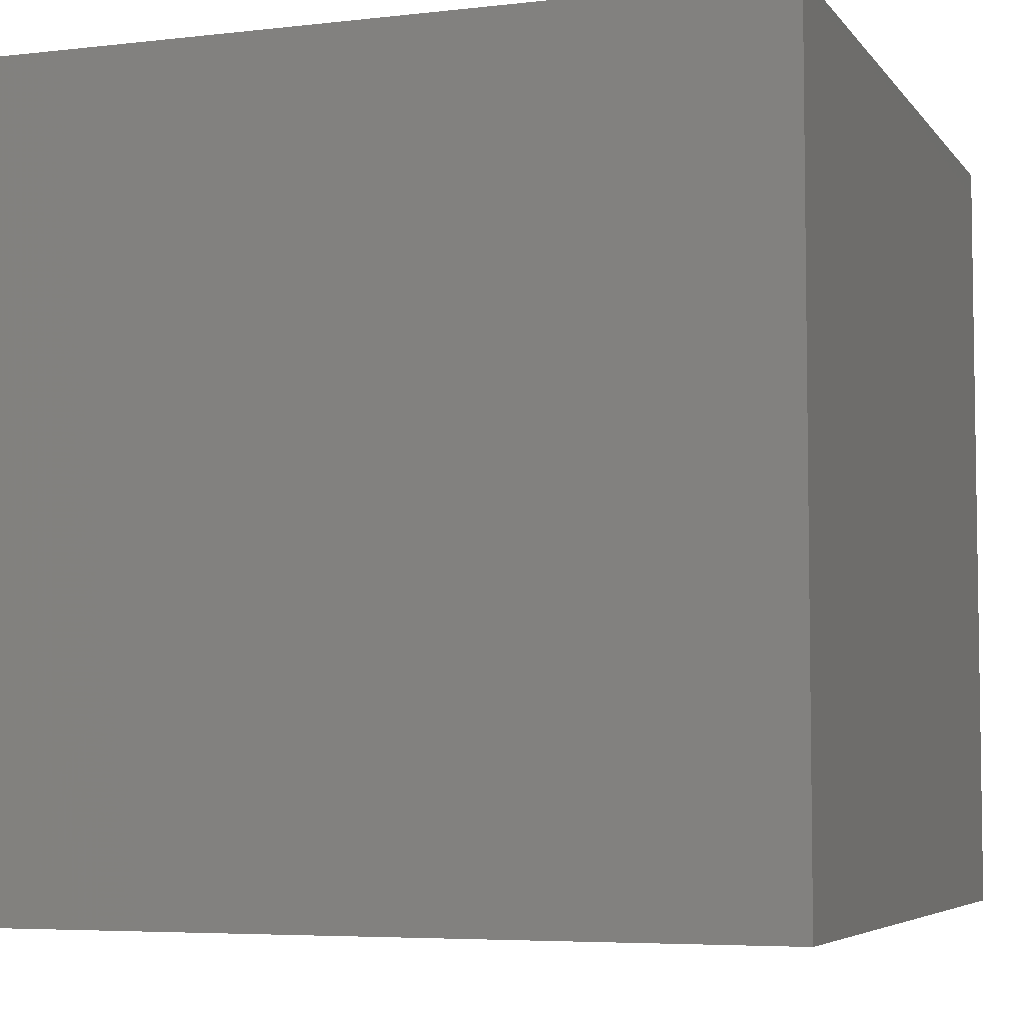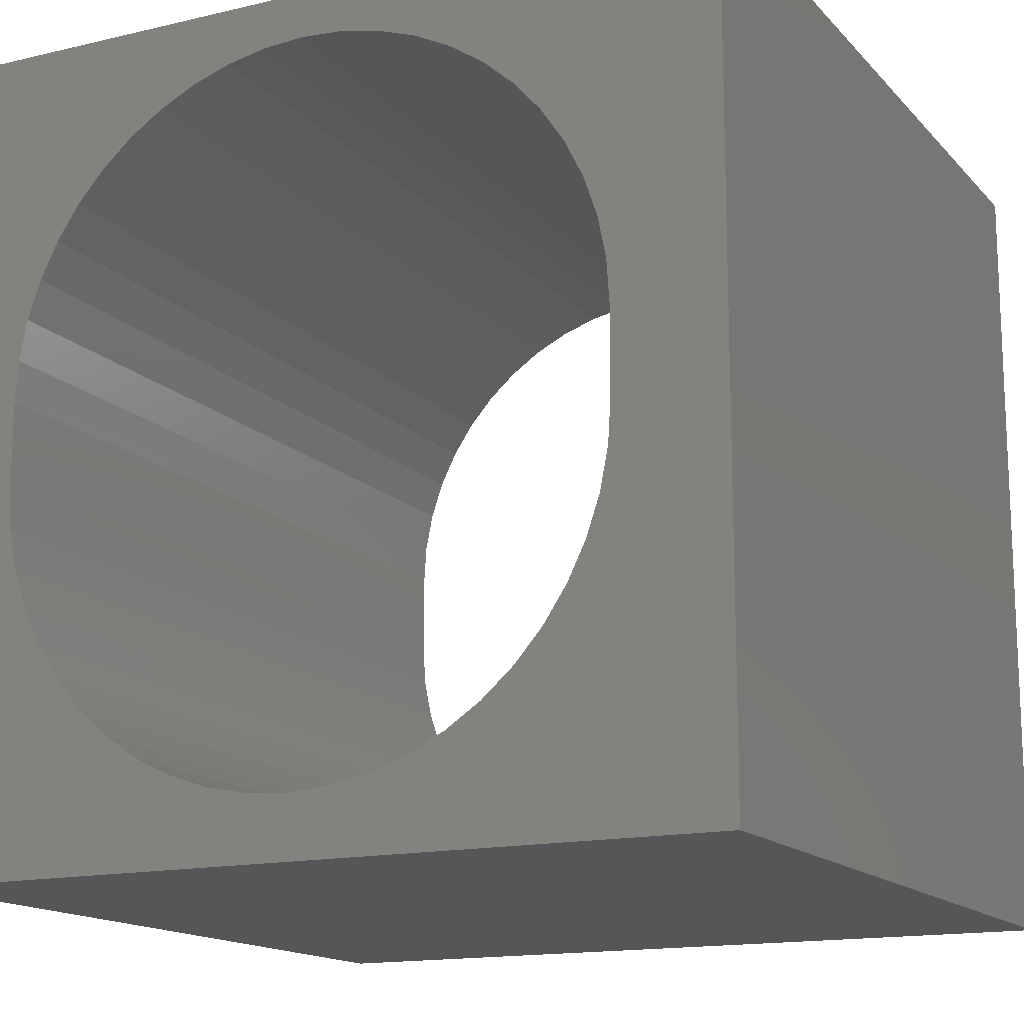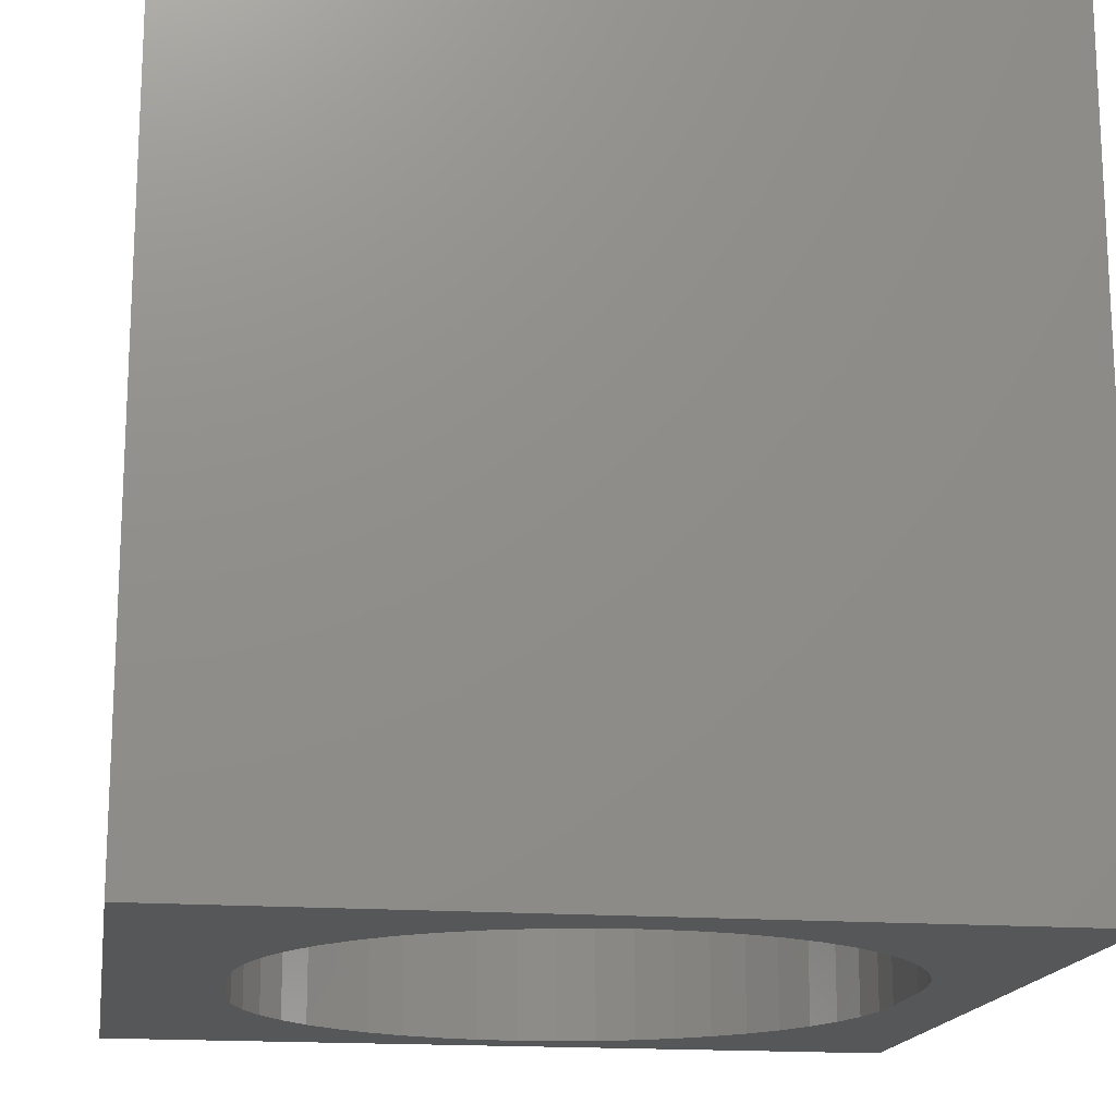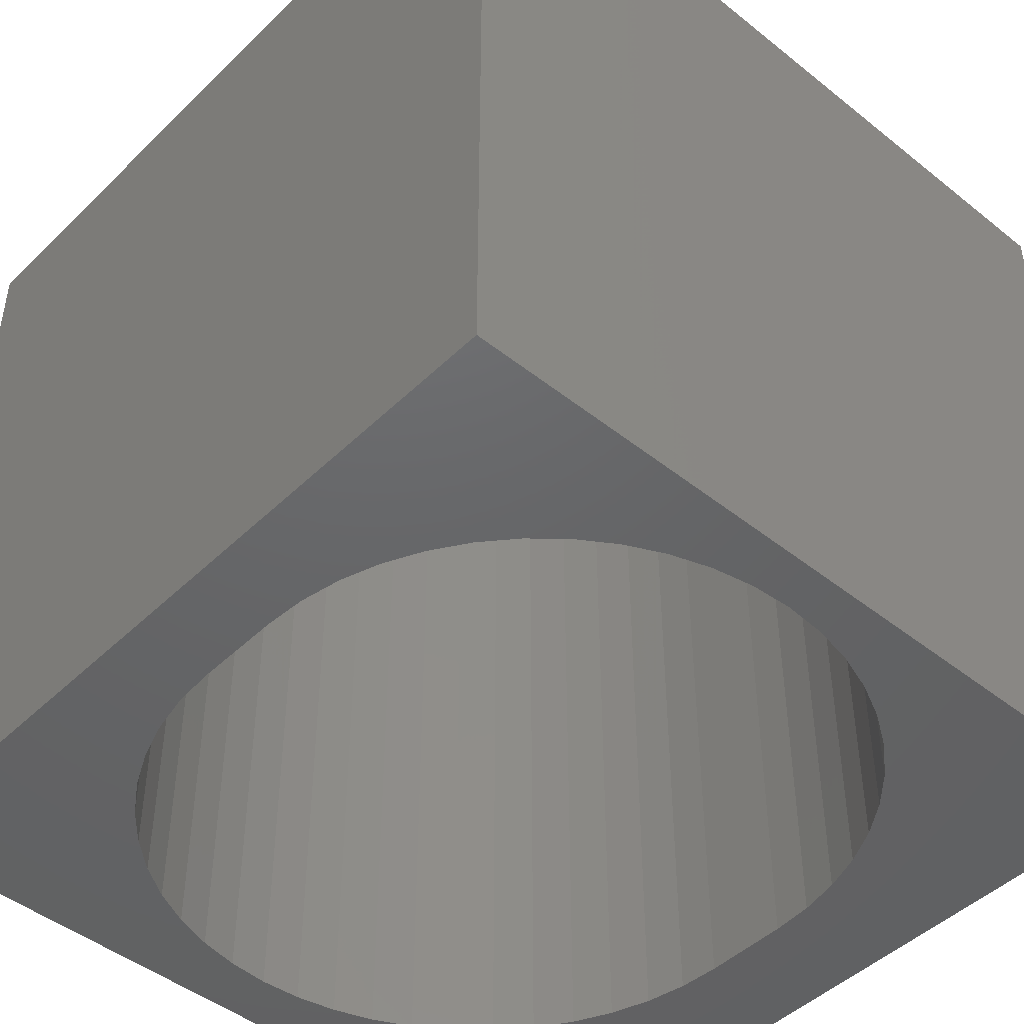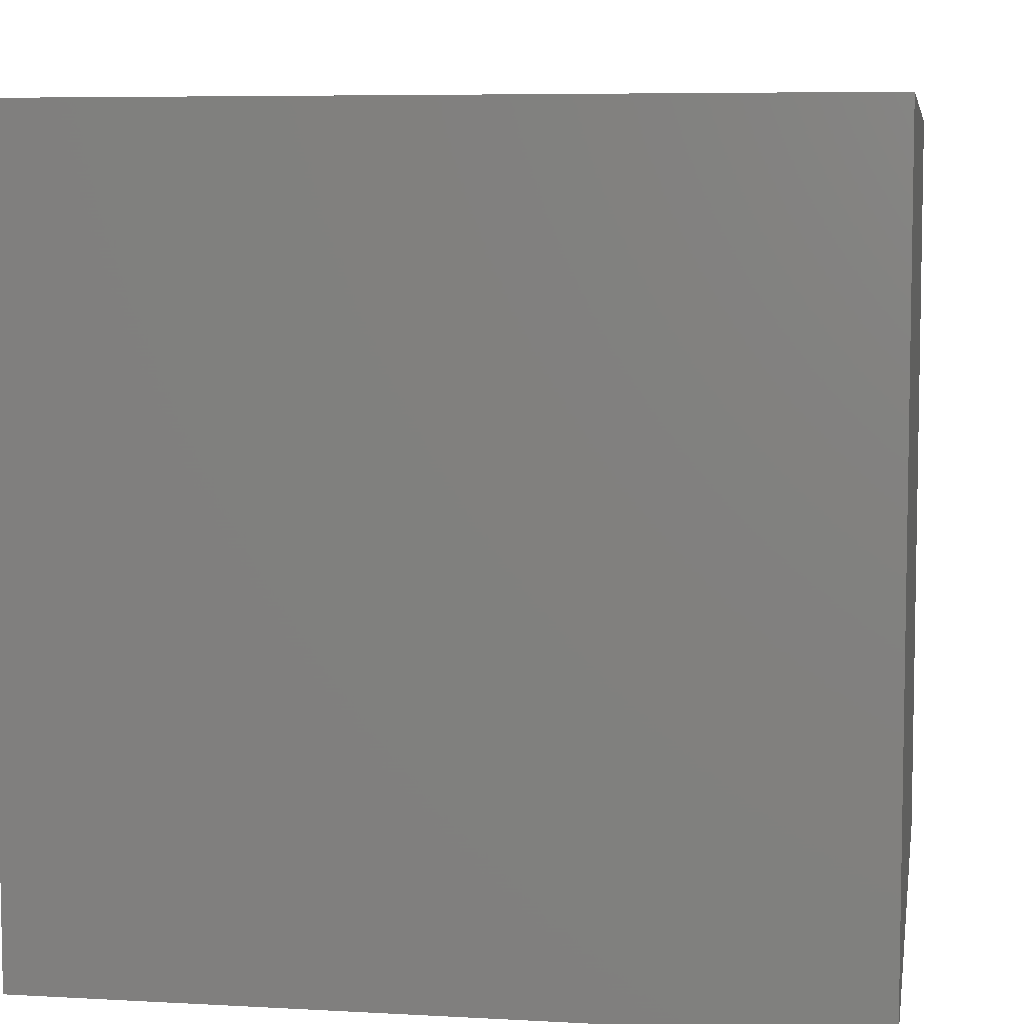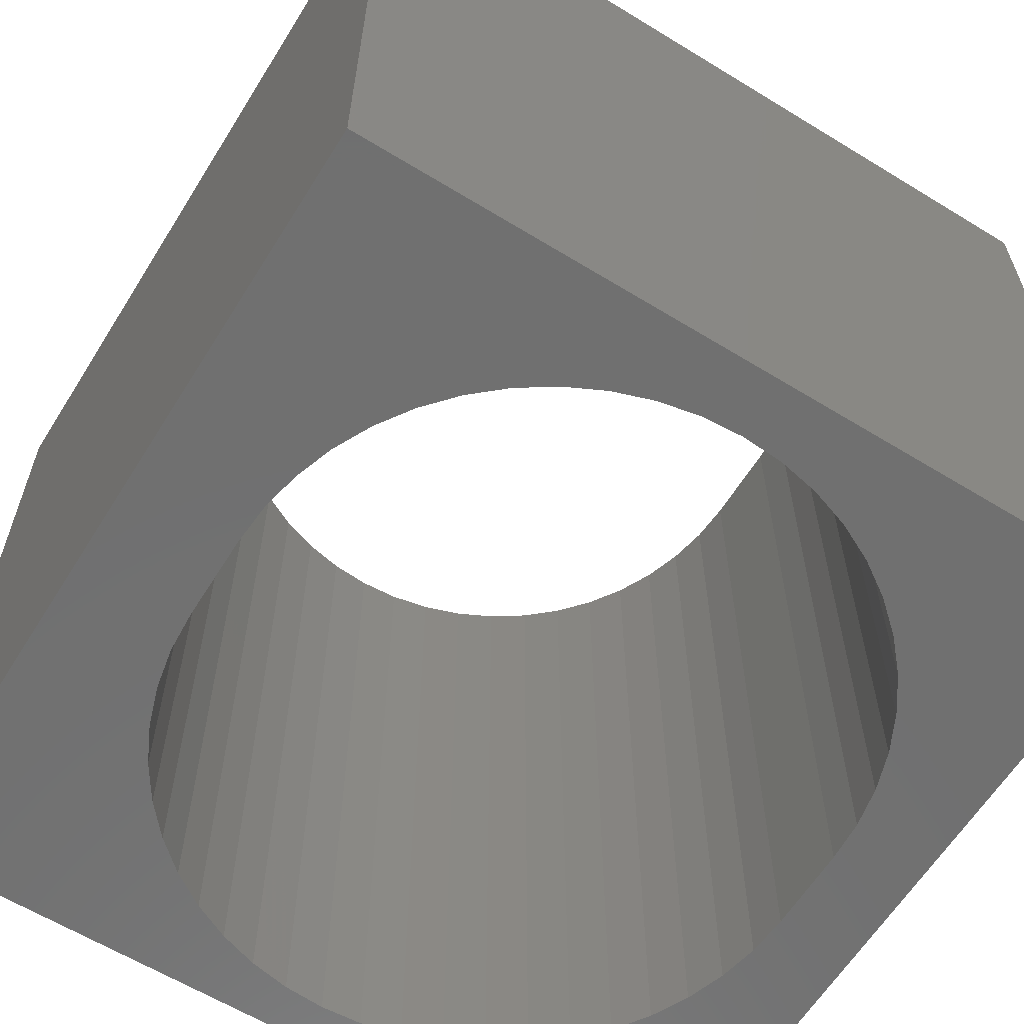
<metadata>
{"format":"stl","ext":"stl","renderer":"f3d","projection":"perspective","resolution":1024,"background":"white","views":[{"elev":-5.5,"azim":-160.3,"up":"+Z"},{"elev":-15.1,"azim":-153.2,"up":"+Y"},{"elev":-16.6,"azim":-8.9,"up":"+Z"},{"elev":-46.4,"azim":137.7,"up":"+Z"},{"elev":6.6,"azim":99.3,"up":"+Z"},{"elev":-62.0,"azim":-31.9,"up":"+Z"}]}
</metadata>
<code>
# stl→obj: 108 verts, 216 faces
v 0 10 10
v 0 10 0
v 0 0 10
v 0 0 0
v 4.664 0.7683 10
v 5.164 0.7355 10
v 10 0 10
v 8.865 3.575 10
v 8.704 3.101 10
v 4.173 0.8661 10
v 3.698 1.027 10
v 3.249 1.249 10
v 6.156 9.316 10
v 6.63 9.155 10
v 10 10 10
v 7.08 8.934 10
v 7.497 8.655 10
v 8.482 2.651 10
v 8.204 2.234 10
v 7.873 1.858 10
v 7.497 1.527 10
v 7.08 1.249 10
v 6.63 1.027 10
v 6.156 0.8661 10
v 5.664 0.7683 10
v 2.832 1.527 10
v 2.455 1.858 10
v 2.125 2.234 10
v 1.846 2.651 10
v 1.625 3.101 10
v 1.464 3.575 10
v 1.366 6.116 10
v 1.464 6.607 10
v 1.625 7.082 10
v 1.846 7.531 10
v 7.873 8.325 10
v 8.204 7.948 10
v 8.482 7.531 10
v 2.125 7.948 10
v 2.455 8.325 10
v 2.832 8.655 10
v 3.249 8.934 10
v 3.698 9.155 10
v 4.173 9.316 10
v 8.704 7.082 10
v 8.865 6.607 10
v 8.963 6.116 10
v 4.664 9.414 10
v 5.164 9.447 10
v 5.664 9.414 10
v 8.995 5.616 10
v 8.995 4.567 10
v 8.963 4.067 10
v 1.366 4.067 10
v 1.333 4.567 10
v 1.333 5.616 10
v 10 10 0
v 10 0 0
v 2.455 1.858 0
v 2.832 1.527 0
v 3.249 1.249 0
v 3.698 1.027 0
v 4.173 0.8661 0
v 4.664 0.7683 0
v 5.164 0.7355 0
v 5.664 0.7683 0
v 1.464 3.575 0
v 1.625 3.101 0
v 6.156 9.316 0
v 5.664 9.414 0
v 5.164 9.447 0
v 4.664 9.414 0
v 4.173 9.316 0
v 1.846 2.651 0
v 2.125 2.234 0
v 6.156 0.8661 0
v 6.63 1.027 0
v 7.08 1.249 0
v 3.698 9.155 0
v 3.249 8.934 0
v 2.832 8.655 0
v 2.455 8.325 0
v 2.125 7.948 0
v 1.846 7.531 0
v 7.497 1.527 0
v 7.873 1.858 0
v 8.204 2.234 0
v 1.625 7.082 0
v 1.464 6.607 0
v 1.366 6.116 0
v 8.482 2.651 0
v 8.704 3.101 0
v 8.865 3.575 0
v 8.865 6.607 0
v 8.704 7.082 0
v 7.873 8.325 0
v 7.497 8.655 0
v 8.963 6.116 0
v 8.482 7.531 0
v 8.204 7.948 0
v 7.08 8.934 0
v 6.63 9.155 0
v 1.333 5.616 0
v 1.333 4.567 0
v 1.366 4.067 0
v 8.963 4.067 0
v 8.995 4.567 0
v 8.995 5.616 0
f 1 2 3
f 3 2 4
f 5 3 6
f 6 3 7
f 7 8 9
f 5 10 3
f 3 10 11
f 3 11 12
f 13 14 15
f 15 14 16
f 15 16 17
f 9 18 7
f 7 18 19
f 7 19 20
f 20 21 7
f 7 21 22
f 7 22 23
f 23 24 7
f 7 24 25
f 7 25 6
f 12 26 3
f 3 26 27
f 3 27 28
f 28 29 3
f 3 29 30
f 3 30 31
f 32 33 1
f 1 33 34
f 1 34 35
f 17 36 15
f 15 36 37
f 15 37 38
f 35 39 1
f 1 39 40
f 1 40 41
f 41 42 1
f 1 42 43
f 1 43 44
f 38 45 15
f 15 45 46
f 15 46 47
f 44 48 1
f 1 48 49
f 1 49 15
f 15 49 50
f 15 50 13
f 47 51 15
f 15 51 52
f 15 52 7
f 7 52 53
f 7 53 8
f 31 54 3
f 3 54 55
f 3 55 1
f 1 55 56
f 1 56 32
f 57 15 58
f 58 15 7
f 4 59 60
f 60 61 4
f 4 61 62
f 4 62 63
f 63 64 4
f 4 64 65
f 4 65 58
f 58 65 66
f 4 67 68
f 69 70 57
f 57 70 71
f 57 71 2
f 2 71 72
f 2 72 73
f 68 74 4
f 4 74 75
f 4 75 59
f 66 76 58
f 58 76 77
f 58 77 78
f 73 79 2
f 2 79 80
f 2 80 81
f 81 82 2
f 2 82 83
f 2 83 84
f 78 85 58
f 58 85 86
f 58 86 87
f 84 88 2
f 2 88 89
f 2 89 90
f 87 91 58
f 58 91 92
f 58 92 93
f 94 95 57
f 57 96 97
f 94 57 98
f 95 99 57
f 57 99 100
f 57 100 96
f 97 101 57
f 57 101 102
f 57 102 69
f 90 103 2
f 2 103 104
f 2 104 4
f 4 104 105
f 4 105 67
f 93 106 58
f 58 106 107
f 58 107 57
f 57 107 108
f 57 108 98
f 15 57 1
f 1 57 2
f 58 7 4
f 4 7 3
f 104 55 54
f 104 54 105
f 105 54 31
f 105 31 67
f 67 31 30
f 67 30 68
f 68 30 29
f 68 29 74
f 74 29 28
f 74 28 75
f 75 28 27
f 75 27 59
f 59 27 26
f 59 26 60
f 60 26 12
f 60 12 61
f 61 12 11
f 61 11 62
f 62 11 10
f 62 10 63
f 63 10 5
f 63 5 64
f 64 5 6
f 64 6 65
f 65 6 25
f 65 25 66
f 66 25 24
f 66 24 76
f 76 24 23
f 76 23 77
f 77 23 22
f 77 22 78
f 78 22 21
f 78 21 85
f 85 21 20
f 85 20 86
f 86 20 19
f 86 19 87
f 87 19 18
f 87 18 91
f 91 18 9
f 91 9 92
f 92 9 8
f 92 8 93
f 93 8 53
f 93 53 106
f 106 53 52
f 106 52 107
f 104 103 55
f 55 103 56
f 108 51 47
f 108 47 98
f 98 47 46
f 98 46 94
f 94 46 45
f 94 45 95
f 95 45 38
f 95 38 99
f 99 38 37
f 99 37 100
f 100 37 36
f 100 36 96
f 96 36 17
f 96 17 97
f 97 17 16
f 97 16 101
f 101 16 14
f 101 14 102
f 102 14 13
f 102 13 69
f 69 13 50
f 69 50 70
f 70 50 49
f 70 49 71
f 71 49 48
f 71 48 72
f 72 48 44
f 72 44 73
f 73 44 43
f 73 43 79
f 79 43 42
f 79 42 80
f 80 42 41
f 80 41 81
f 81 41 40
f 81 40 82
f 82 40 39
f 82 39 83
f 83 39 35
f 83 35 84
f 84 35 34
f 84 34 88
f 88 34 33
f 88 33 89
f 89 33 32
f 89 32 90
f 90 32 56
f 90 56 103
f 108 107 51
f 51 107 52

</code>
